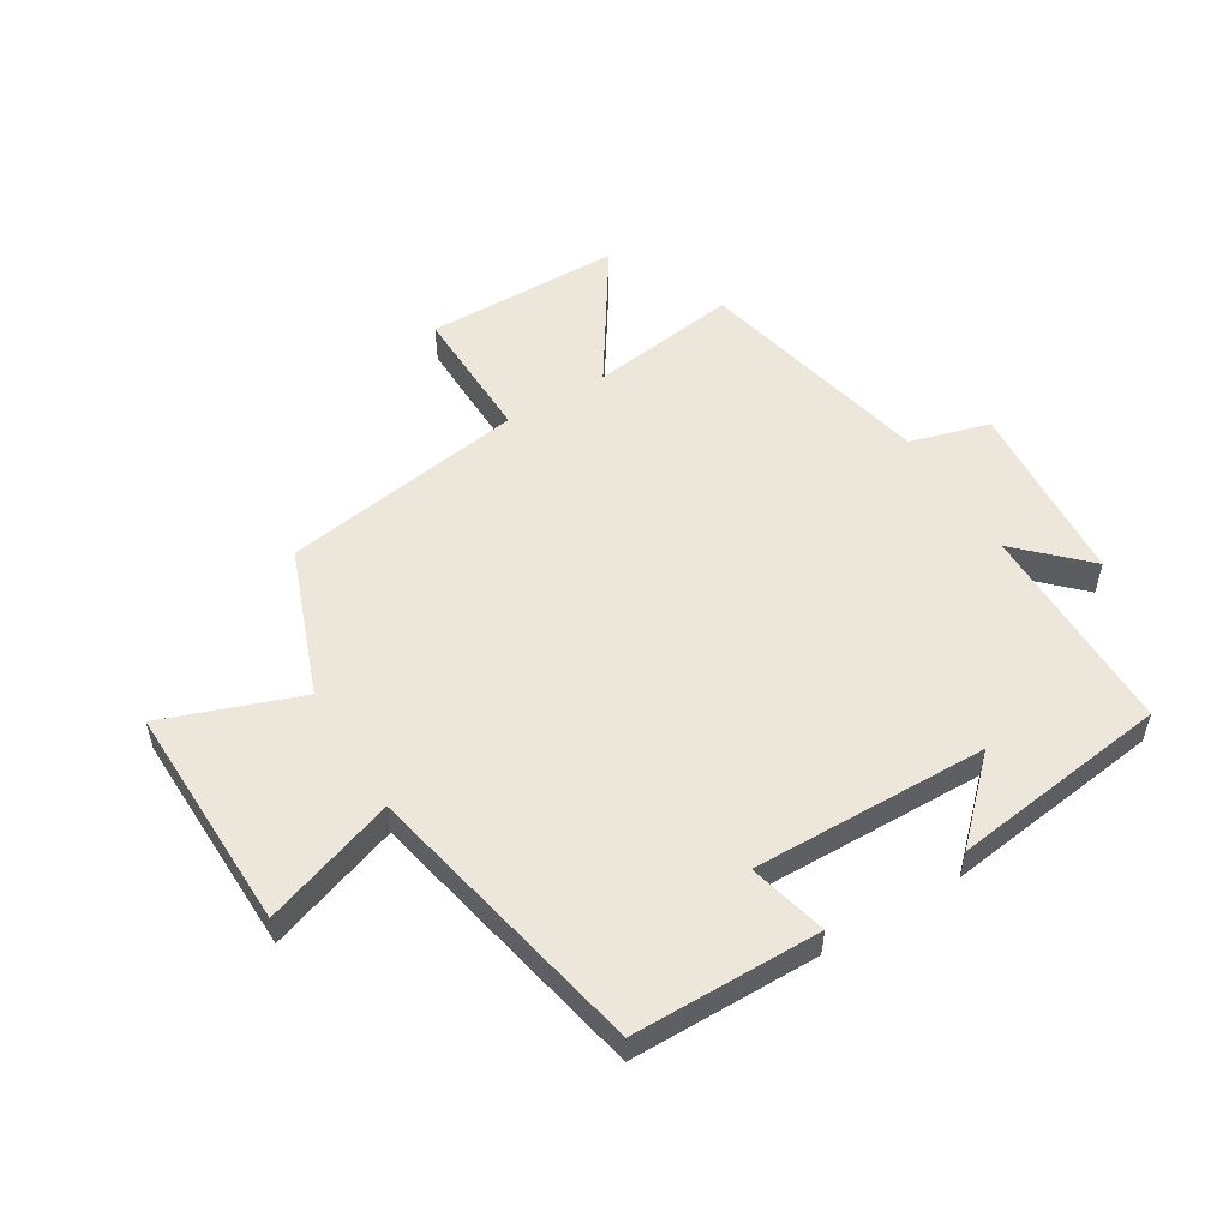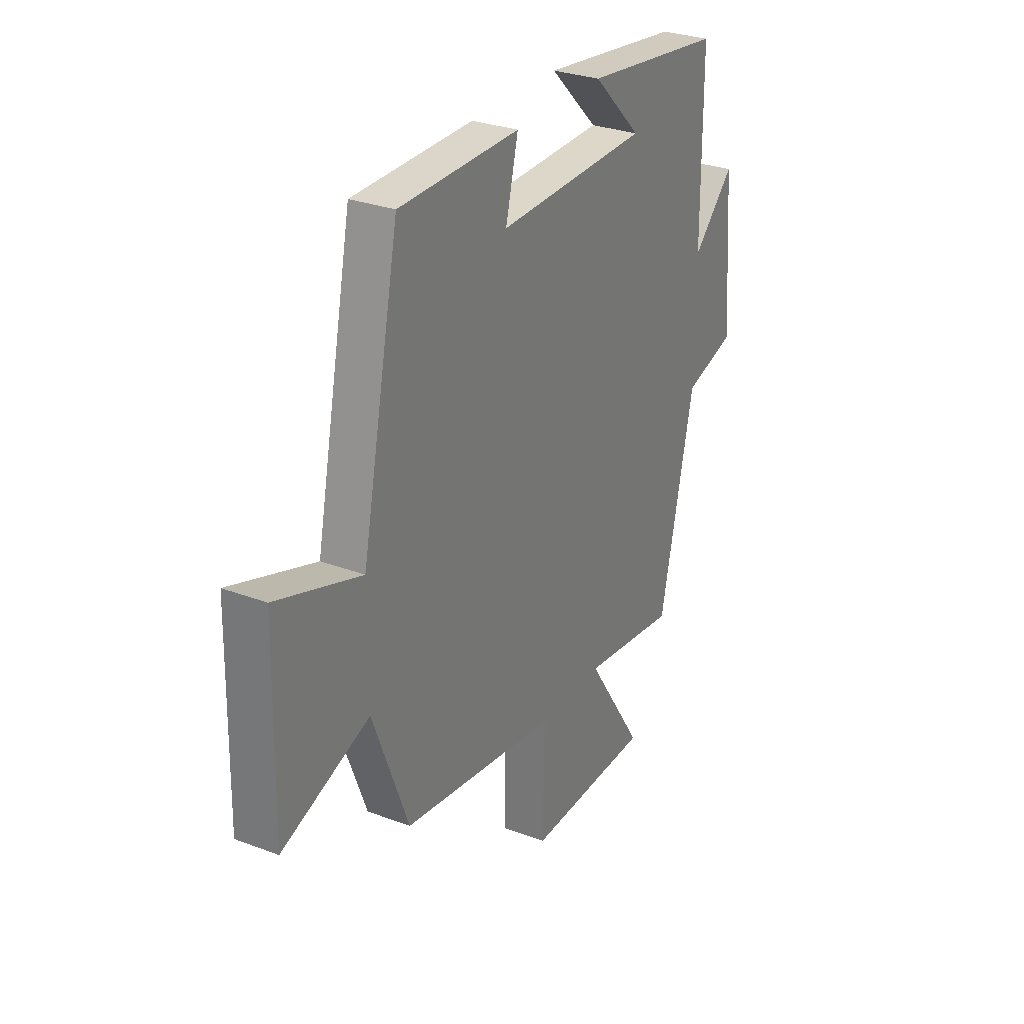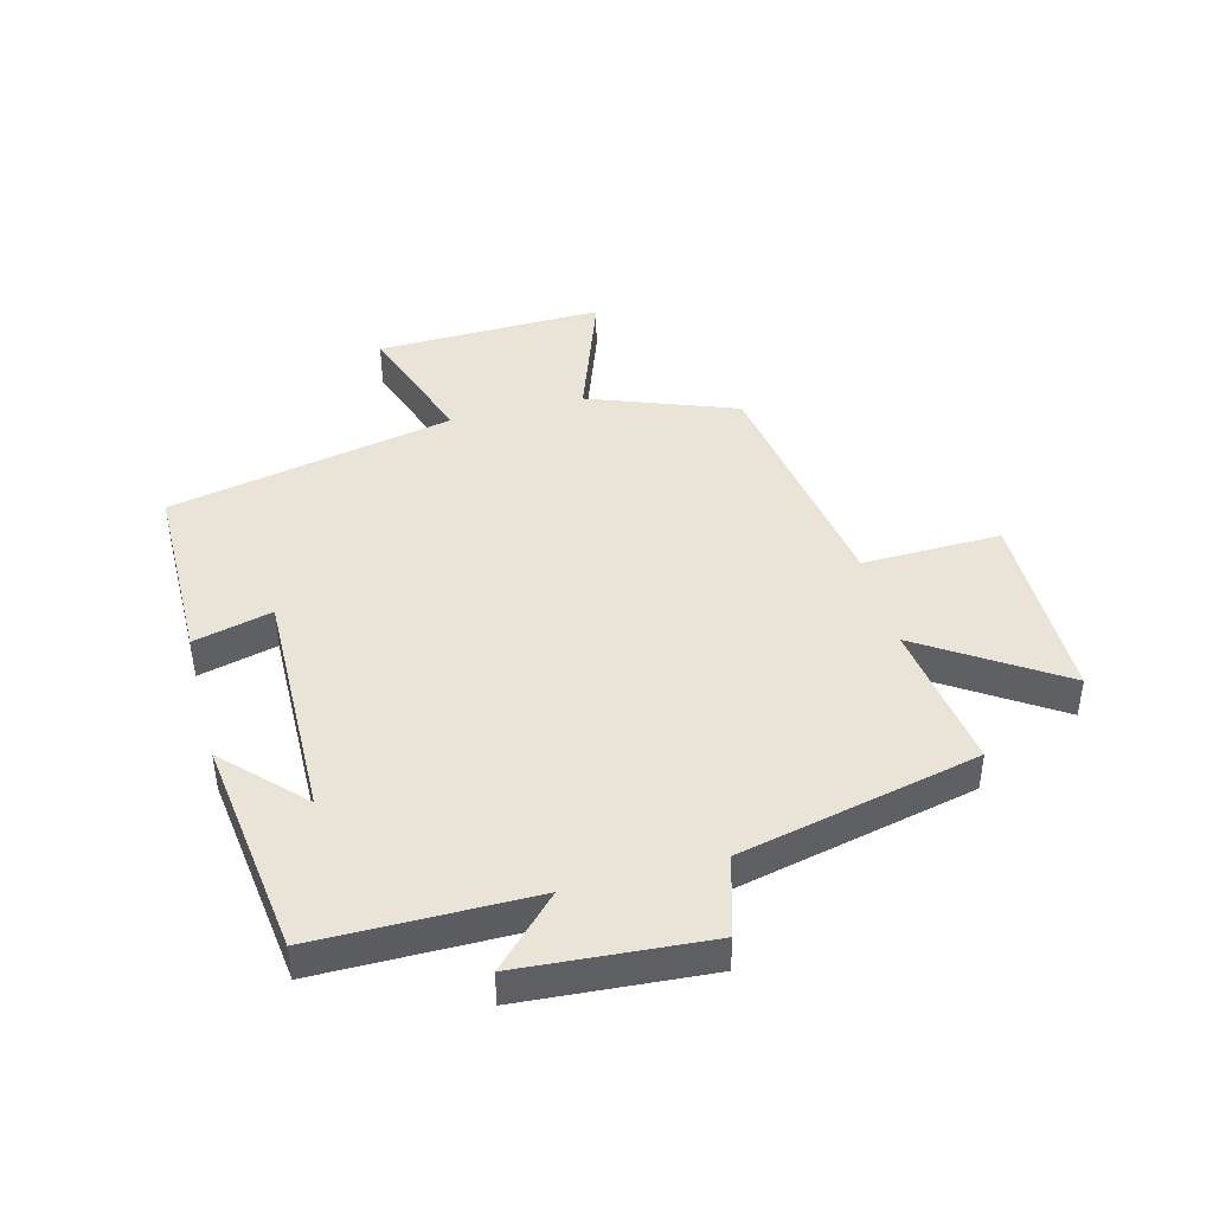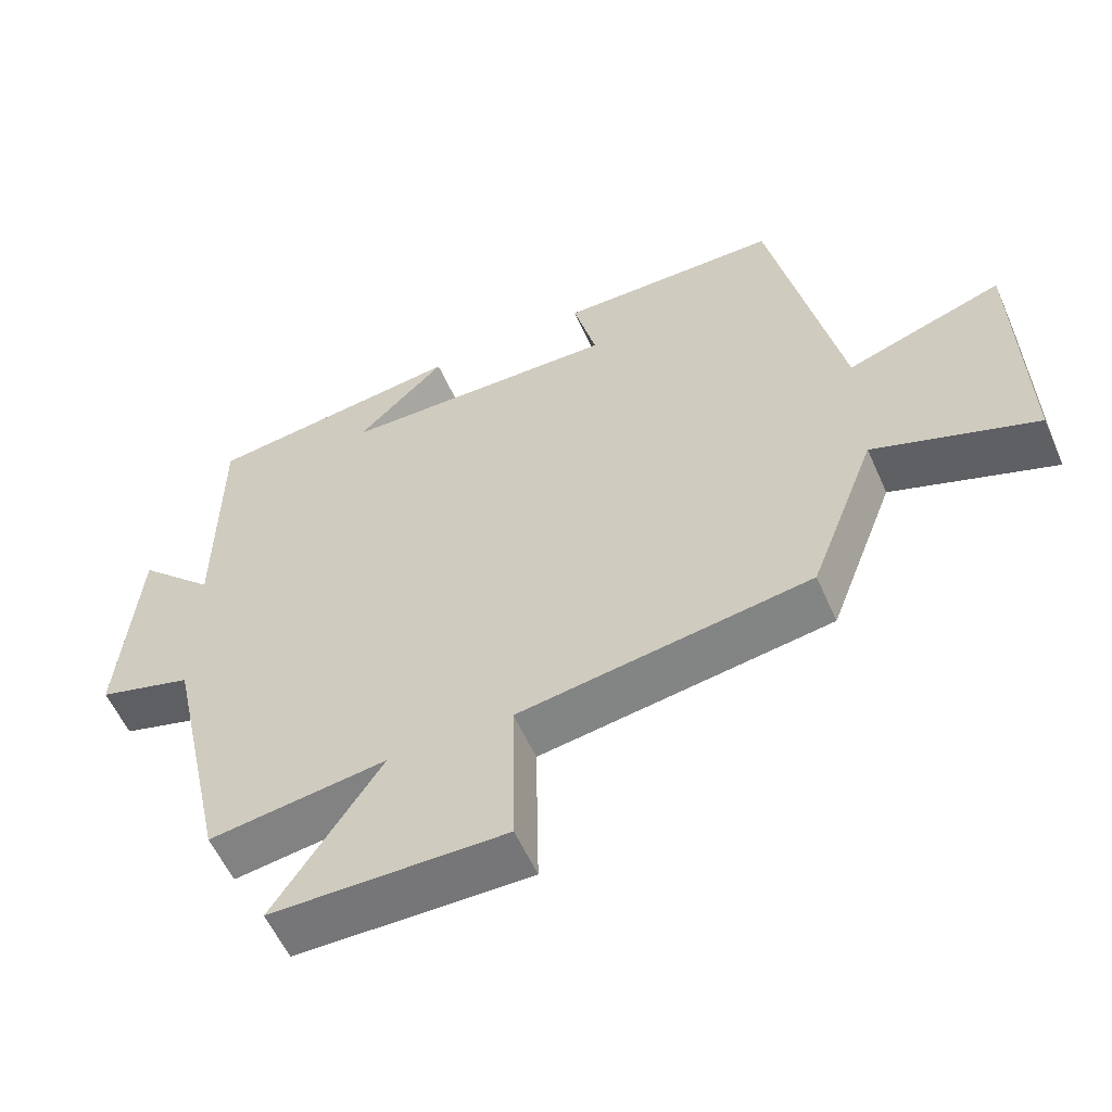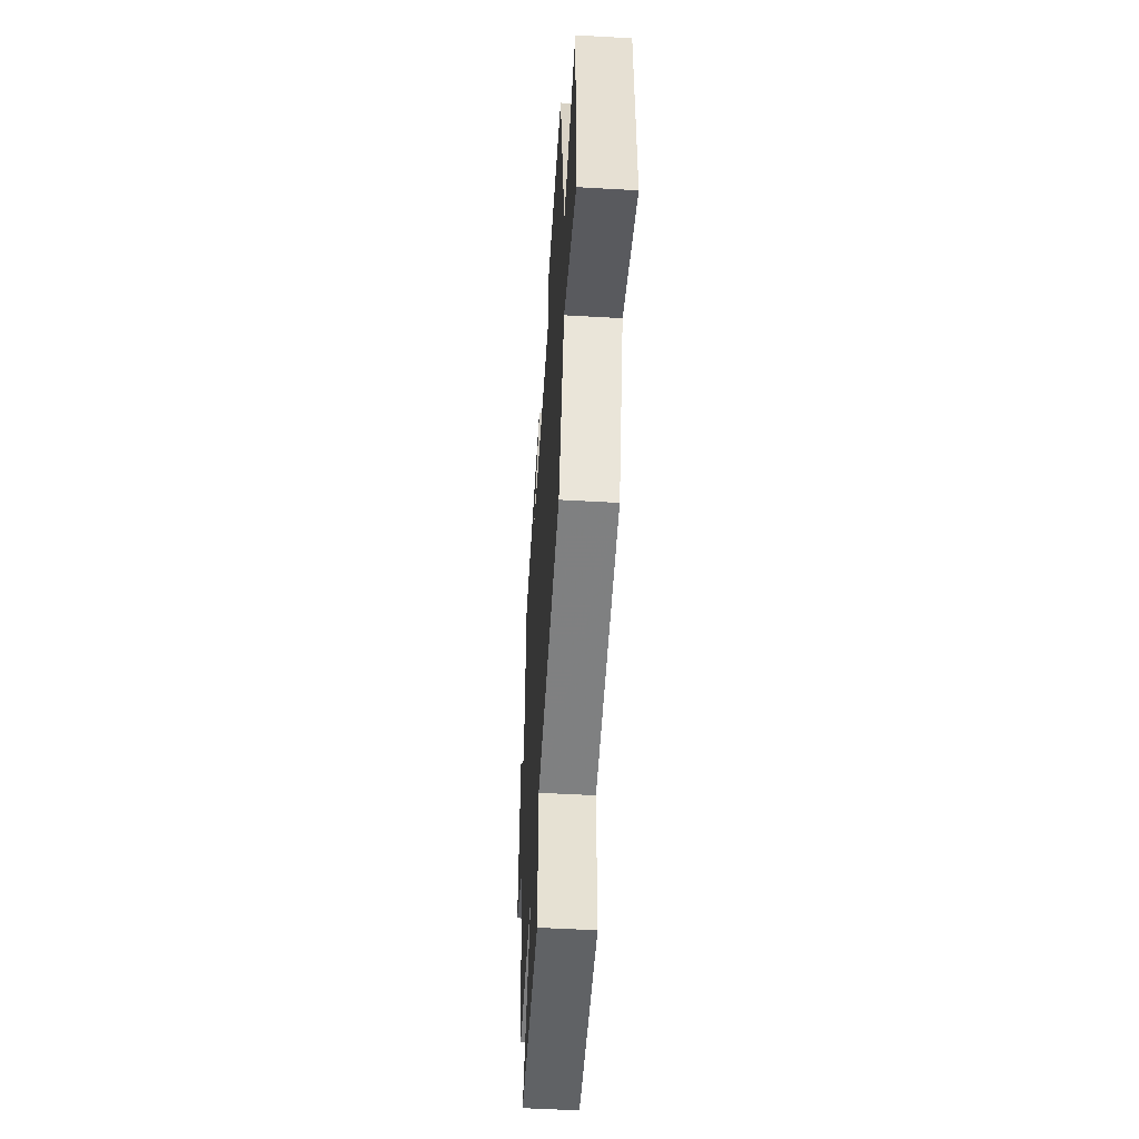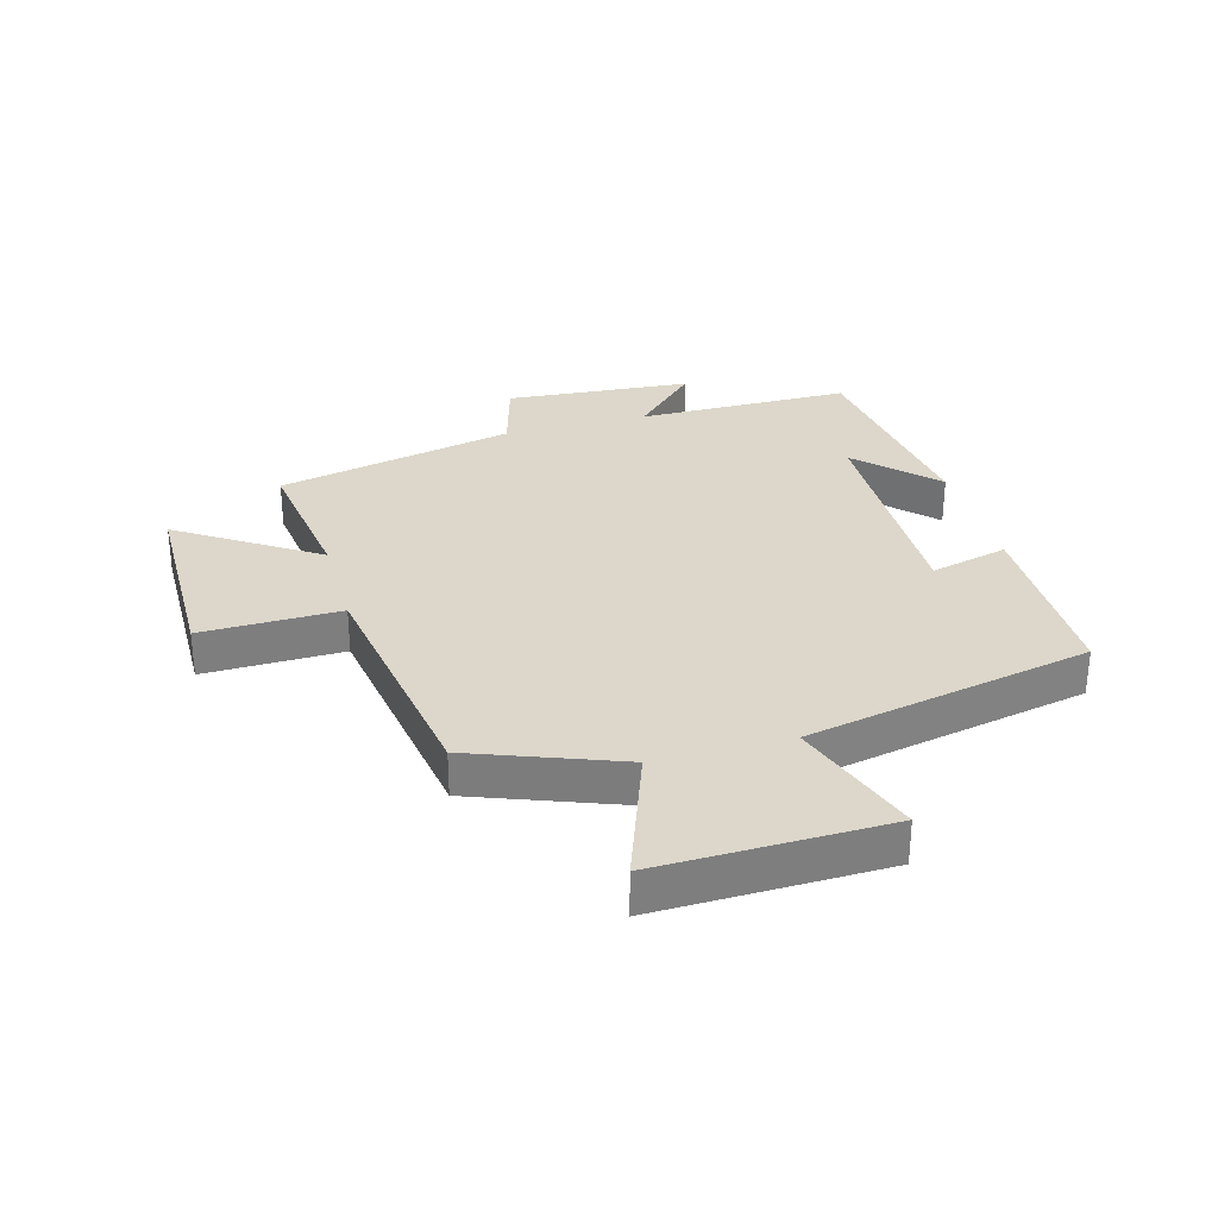
<metadata>
{"format":"obj","ext":"obj","renderer":"f3d","projection":"perspective","resolution":1024,"background":"white","views":[{"elev":53.4,"azim":-31.4,"up":"+Y"},{"elev":29.4,"azim":-60.9,"up":"+Z"},{"elev":43.2,"azim":75.1,"up":"+Y"},{"elev":-57.3,"azim":-156.3,"up":"+Z"},{"elev":-51.2,"azim":-93.6,"up":"+Z"},{"elev":30.5,"azim":-105.6,"up":"+Y"}]}
</metadata>
<code>
v 0.413 0.07 -0.534
v 0.167 0.07 -0.5
v 0.315 0.07 -0.725
v -0.009 0.07 -0.729
v -0.005 0.07 -0.5
v -0.408 0.07 -0.438
v -0.5 0.07 -0.195
v -0.725 0.07 -0.277
v -0.717 0.07 0.099
v -0.5 0.07 0.025
v -0.403 0.07 0.497
v -0.094 0.07 0.5
v -0.126 0.07 0.371
v 0.262 0.07 0.379
v 0.138 0.07 0.5
v 0.498 0.07 0.454
v 0.5 0.07 0.1
v 0.607 0.07 0.206
v 0.631 0.07 -0.102
v 0.5 0.07 -0.14
v 0.413 0 -0.534
v 0.167 0 -0.5
v 0.315 0 -0.725
v -0.009 0 -0.729
v -0.005 0 -0.5
v -0.408 0 -0.438
v -0.5 0 -0.195
v -0.725 0 -0.277
v -0.717 0 0.099
v -0.5 0 0.025
v -0.403 0 0.497
v -0.094 0 0.5
v -0.126 0 0.371
v 0.262 0 0.379
v 0.138 0 0.5
v 0.498 0 0.454
v 0.5 0 0.1
v 0.607 0 0.206
v 0.631 0 -0.102
v 0.5 0 -0.14
f 17 18 19 20
f 17 20 1 2
f 16 17 2
f 14 15 16
f 14 16 2
f 13 14 2
f 10 11 12 13
f 10 13 2
f 7 8 9 10
f 7 10 2
f 6 7 2
f 5 6 2
f 2 3 4 5
f 40 39 38 37
f 22 21 40 37
f 22 37 36
f 36 35 34
f 22 36 34
f 22 34 33
f 33 32 31 30
f 22 33 30
f 30 29 28 27
f 22 30 27
f 22 27 26
f 22 26 25
f 25 24 23 22
f 1 21 22 2
f 2 22 23 3
f 3 23 24 4
f 4 24 25 5
f 5 25 26 6
f 6 26 27 7
f 7 27 28 8
f 8 28 29 9
f 9 29 30 10
f 10 30 31 11
f 11 31 32 12
f 12 32 33 13
f 13 33 34 14
f 14 34 35 15
f 15 35 36 16
f 16 36 37 17
f 17 37 38 18
f 18 38 39 19
f 19 39 40 20
f 20 40 21 1

</code>
